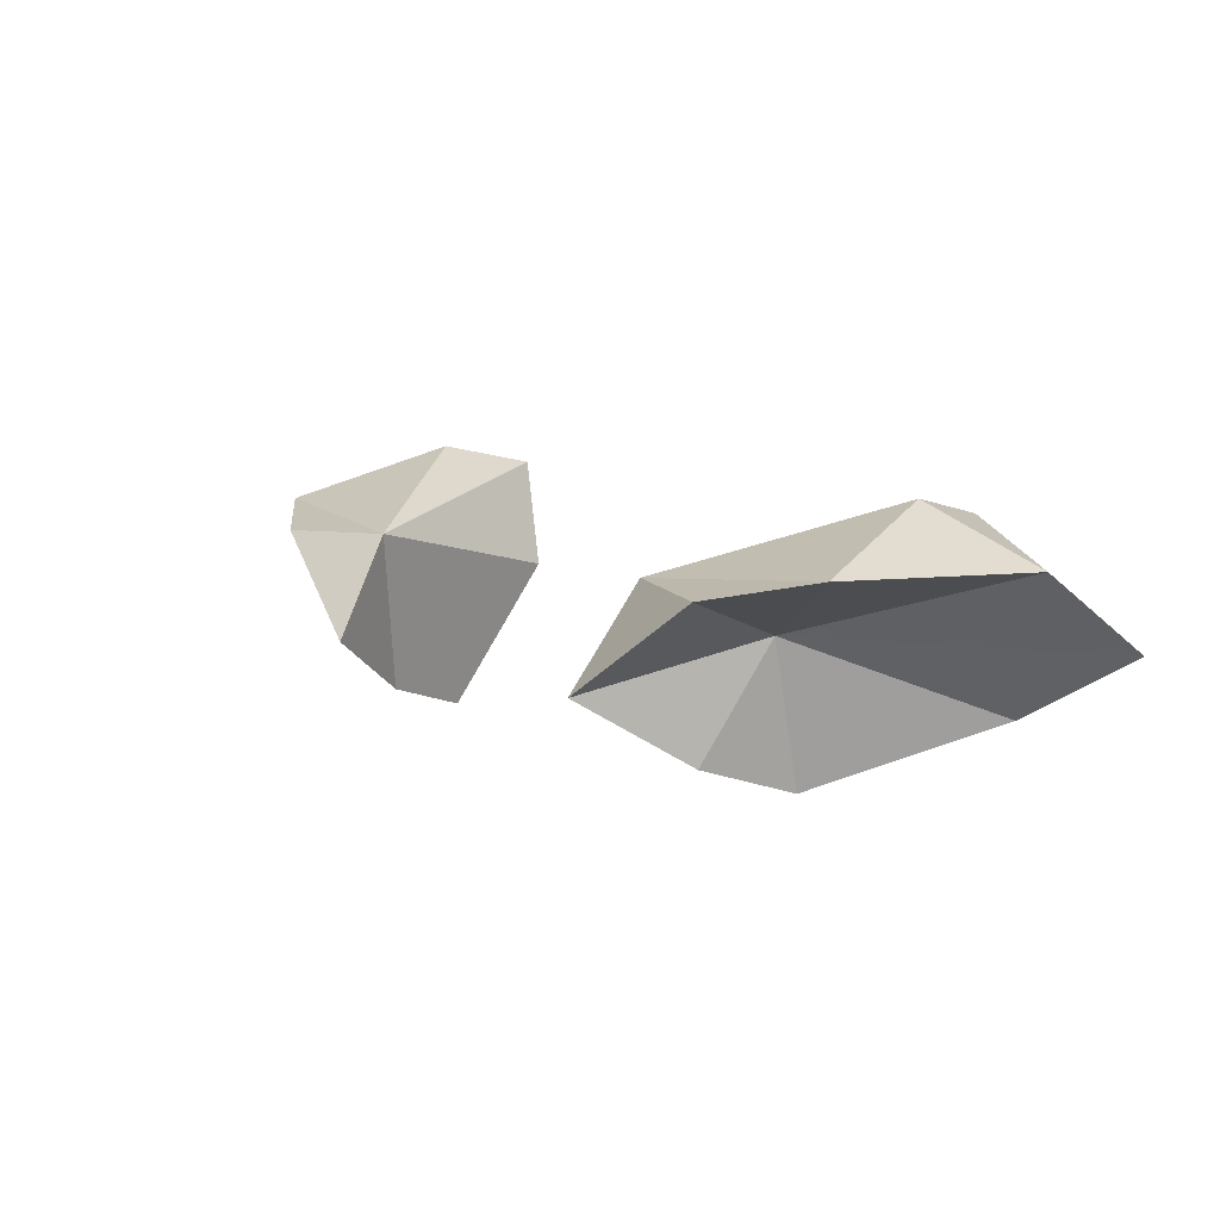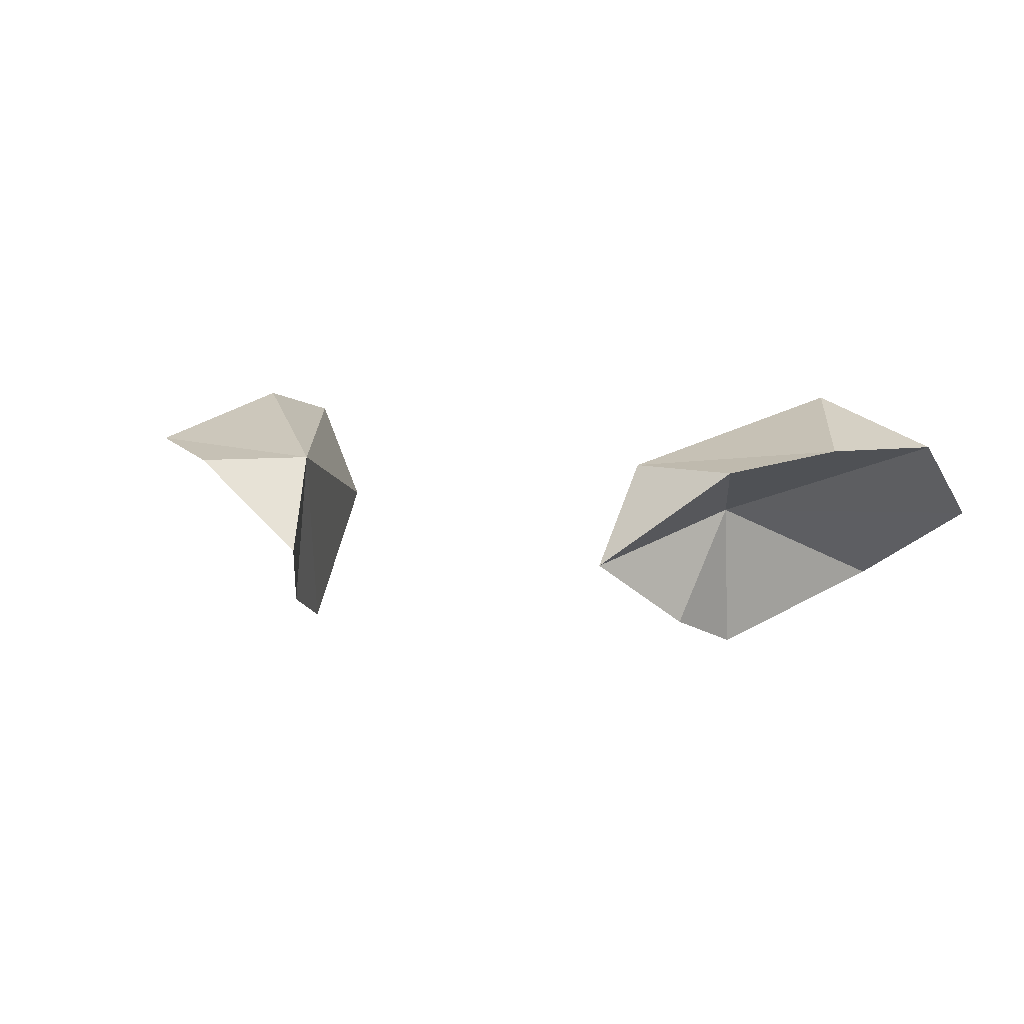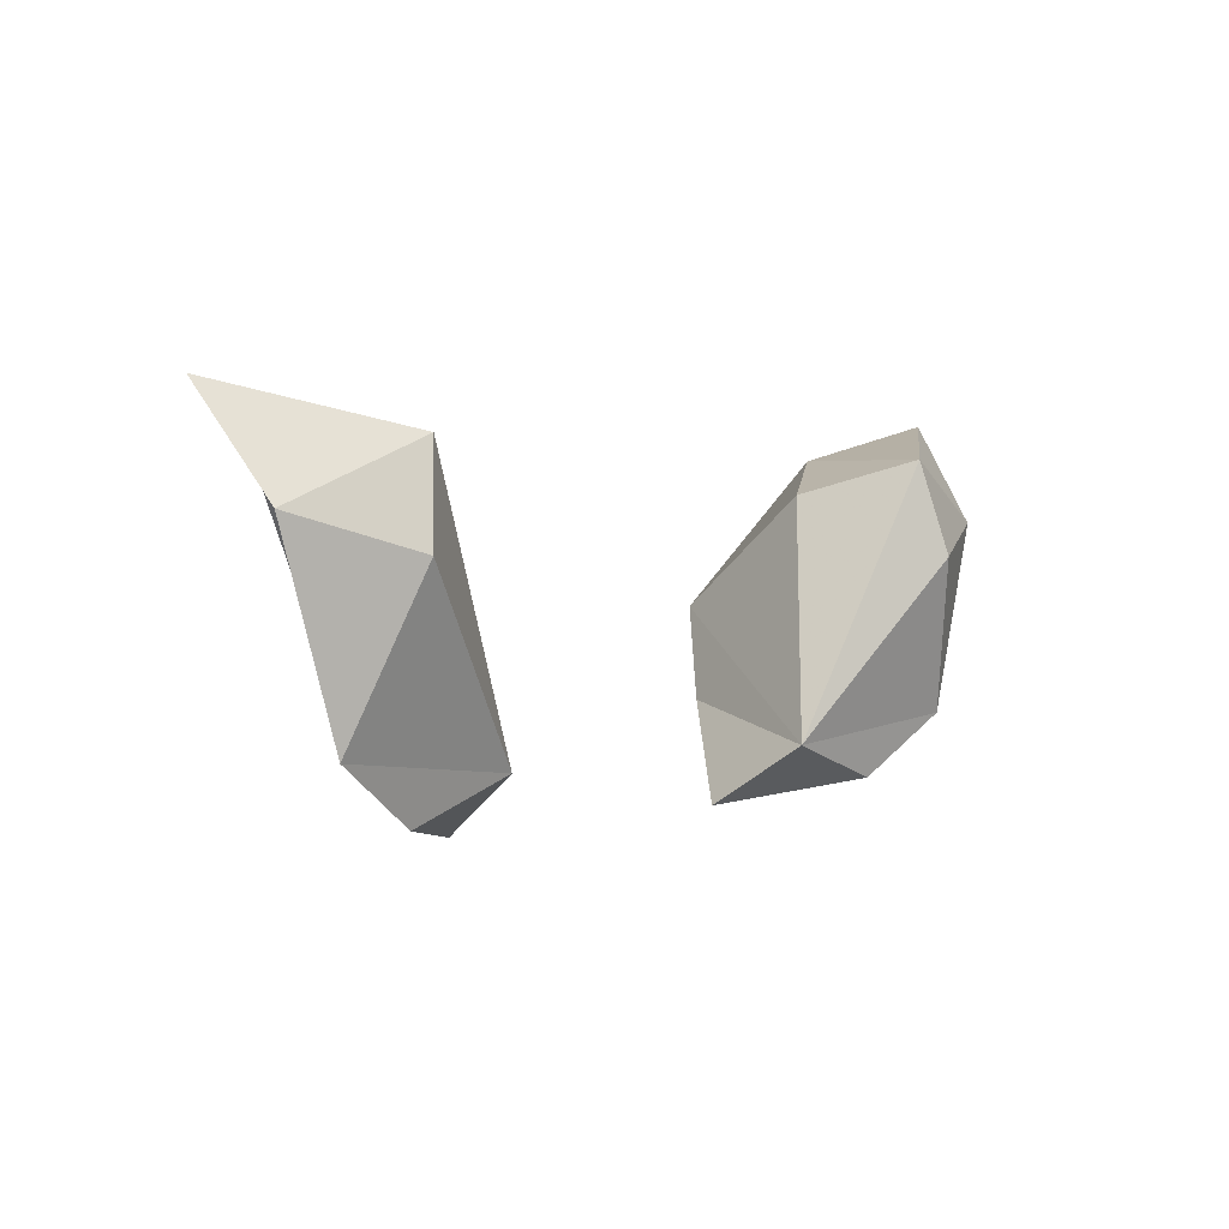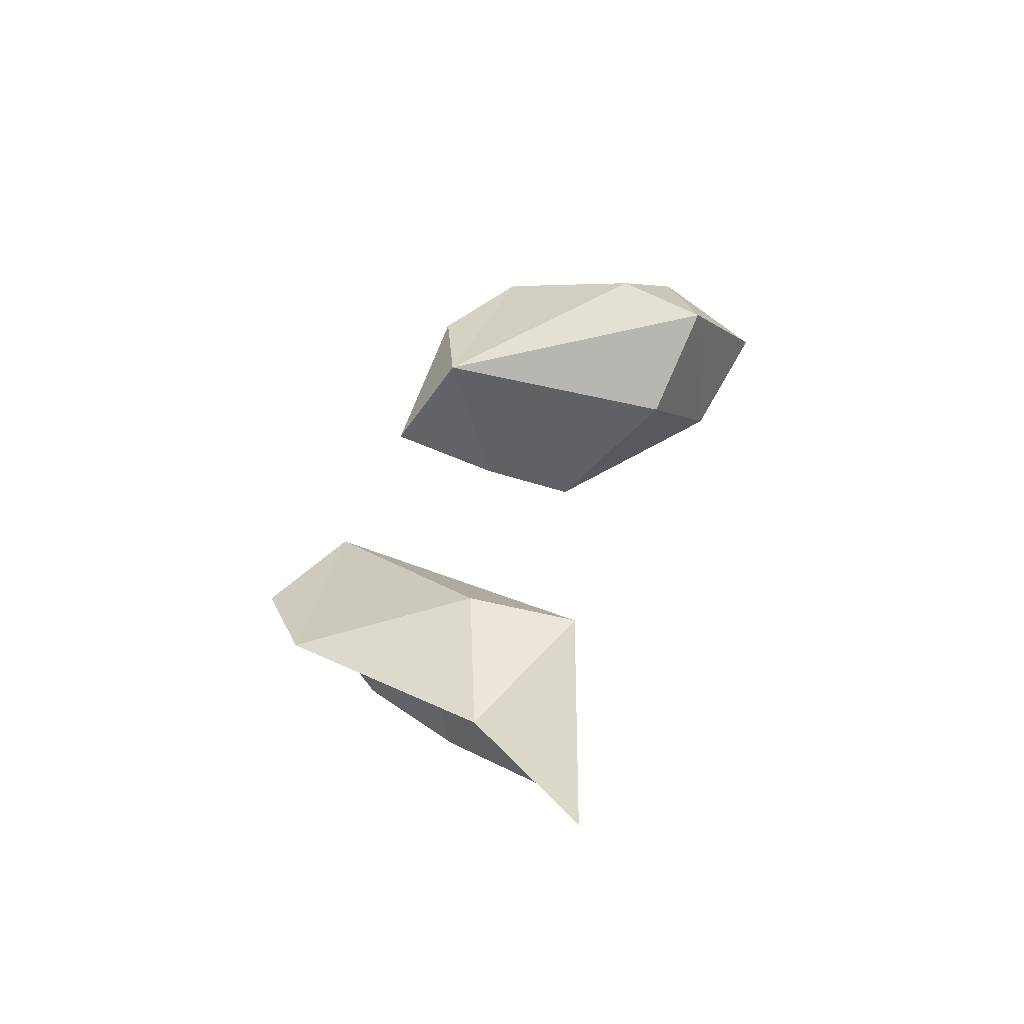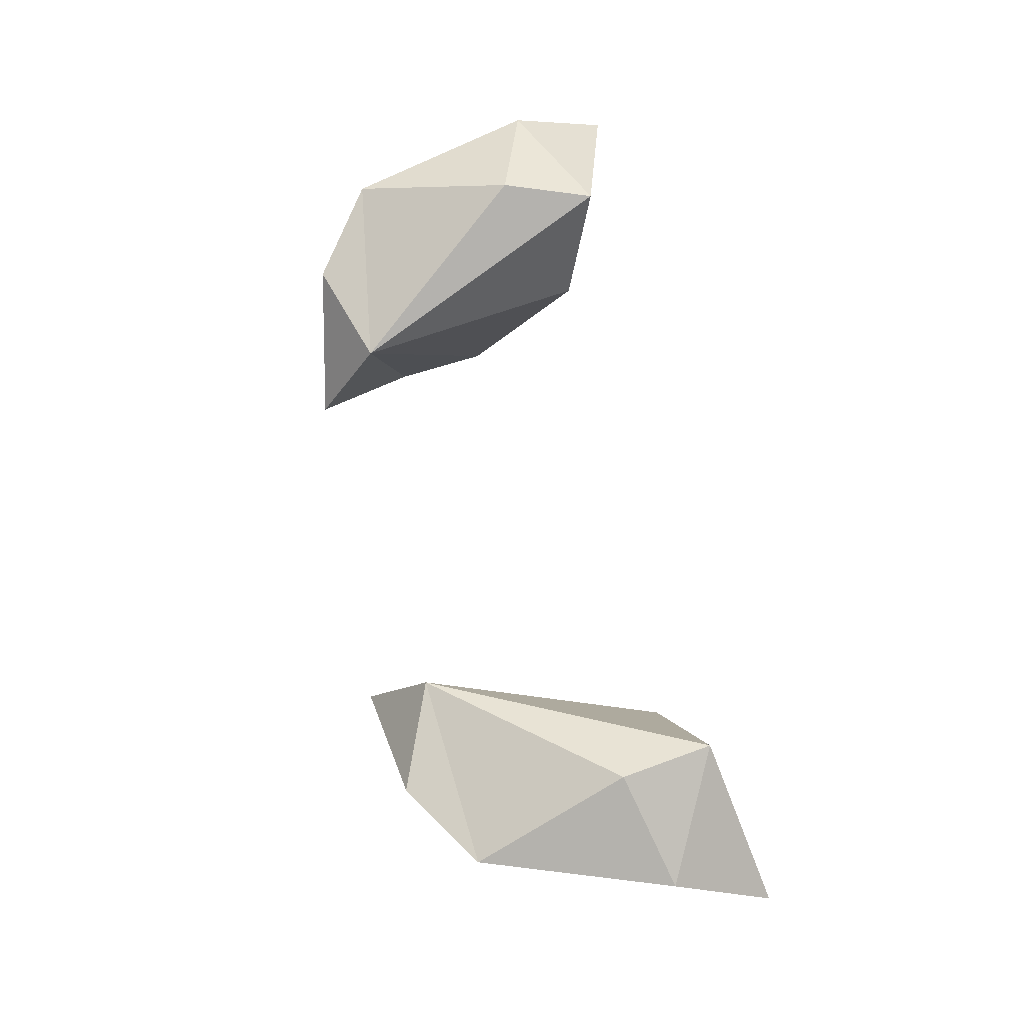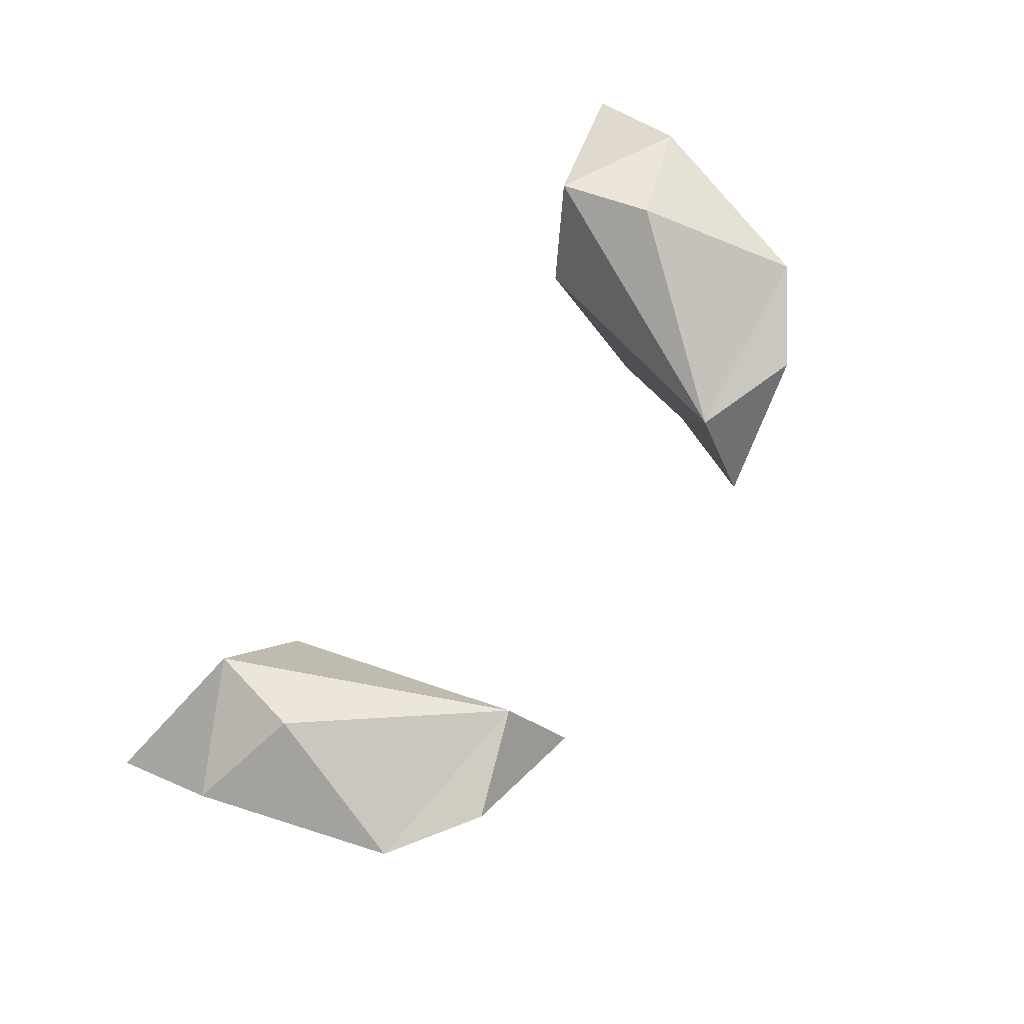
<metadata>
{"format":"obj","ext":"obj","renderer":"f3d","projection":"perspective","resolution":1024,"background":"white","views":[{"elev":9.2,"azim":-129.8,"up":"+Y"},{"elev":4.9,"azim":-157.3,"up":"+Y"},{"elev":1.4,"azim":133.3,"up":"+Z"},{"elev":33.7,"azim":-74.7,"up":"+Y"},{"elev":71.5,"azim":-100.2,"up":"+Y"},{"elev":78.0,"azim":124.3,"up":"+Y"}]}
</metadata>
<code>
g CWartEars
v -0.9313 0.1391 4.289
v -1.194 0.3094 4.385
v -0.6569 0.3455 3.814
v -1.139 0.5085 4.123
v -0.9896 0.5173 3.634
v -0.639 -0.02108 3.905
v -0.5766 0.05786 3.667
v -0.7634 0.4654 3.479
v -0.4419 0.2274 3.416
v -0.4878 0.4745 3.578
v -0.8601 0.6429 4.035
v -0.8104 0.5891 4.276
v -0.6494 0.3276 4.189
v 0.9313 0.1391 4.289
v 0.6569 0.3455 3.814
v 1.194 0.3094 4.385
v 1.139 0.5085 4.123
v 0.9896 0.5173 3.634
v 0.639 -0.02108 3.905
v 0.5766 0.05786 3.667
v 0.7634 0.4654 3.479
v 0.4419 0.2274 3.416
v 0.4878 0.4745 3.578
v 0.8104 0.5891 4.276
v 0.8601 0.6429 4.035
v 0.6494 0.3276 4.189
f 1 2 3
f 2 4 3
f 3 4 5
f 1 3 6
f 3 7 6
f 5 8 3
f 8 9 3
f 3 9 7
f 10 11 12
f 12 11 4
f 2 12 4
f 4 11 5
f 11 10 5
f 5 10 8
f 10 9 8
f 7 9 10
f 6 7 10
f 13 6 10
f 13 10 12
f 1 6 13
f 1 13 12
f 1 12 2
f 14 15 16
f 16 15 17
f 15 18 17
f 14 19 15
f 15 19 20
f 18 15 21
f 21 15 22
f 15 20 22
f 23 24 25
f 24 17 25
f 16 17 24
f 17 18 25
f 25 18 23
f 18 21 23
f 23 21 22
f 20 23 22
f 19 23 20
f 26 23 19
f 26 24 23
f 14 26 19
f 14 24 26
f 14 16 24

</code>
